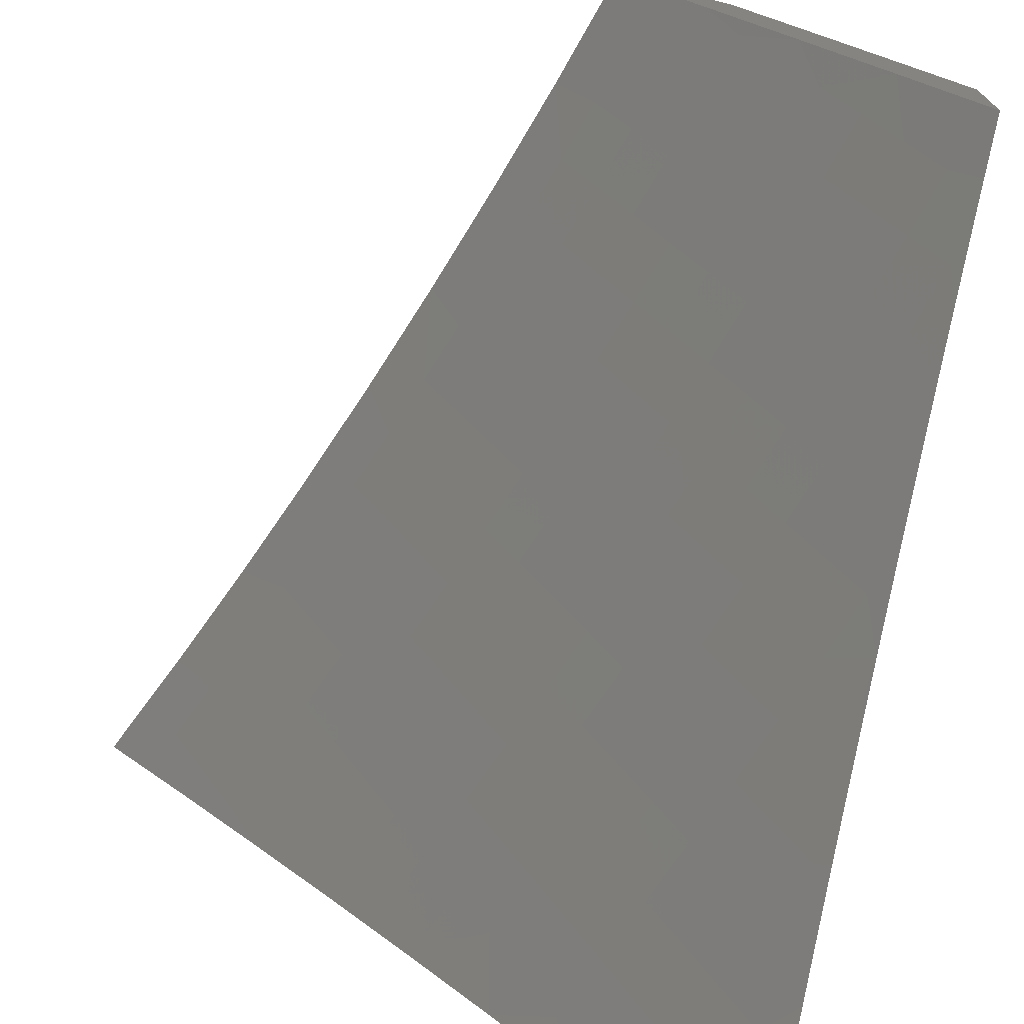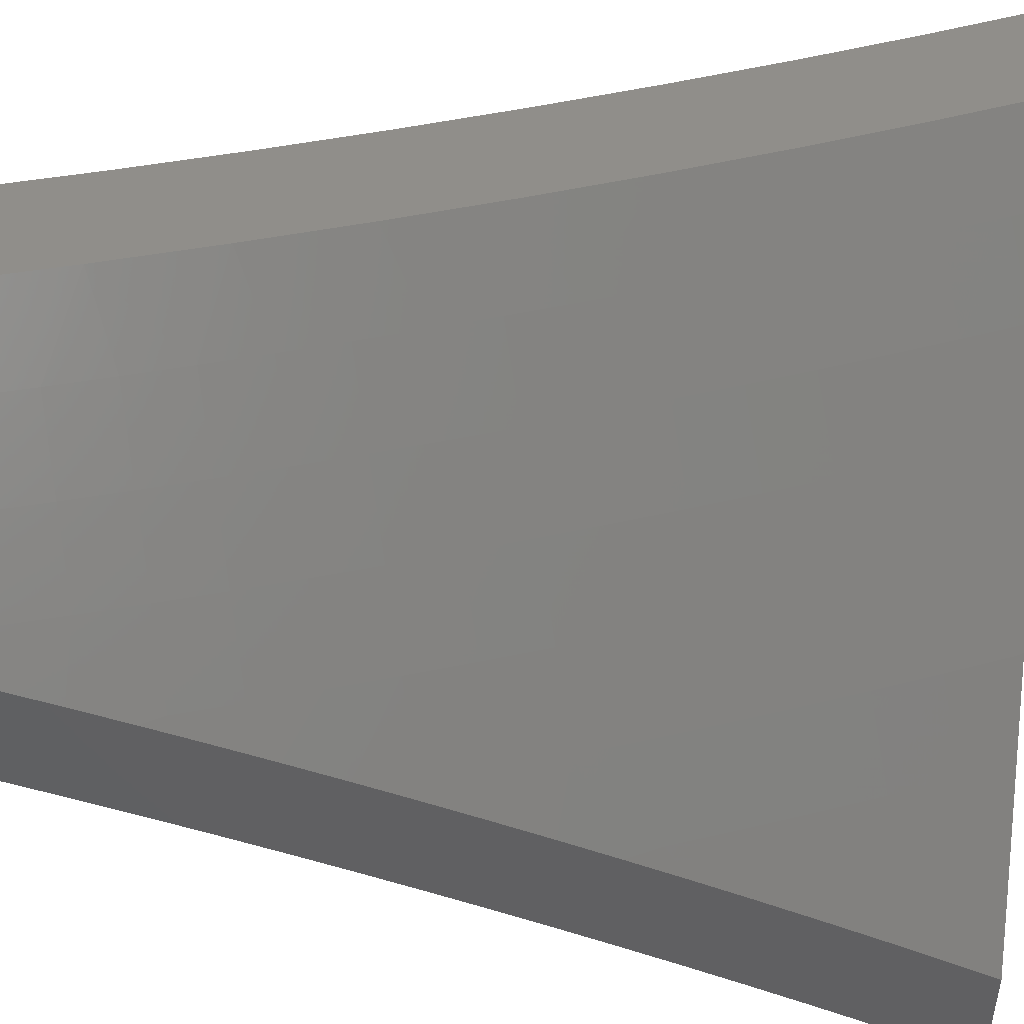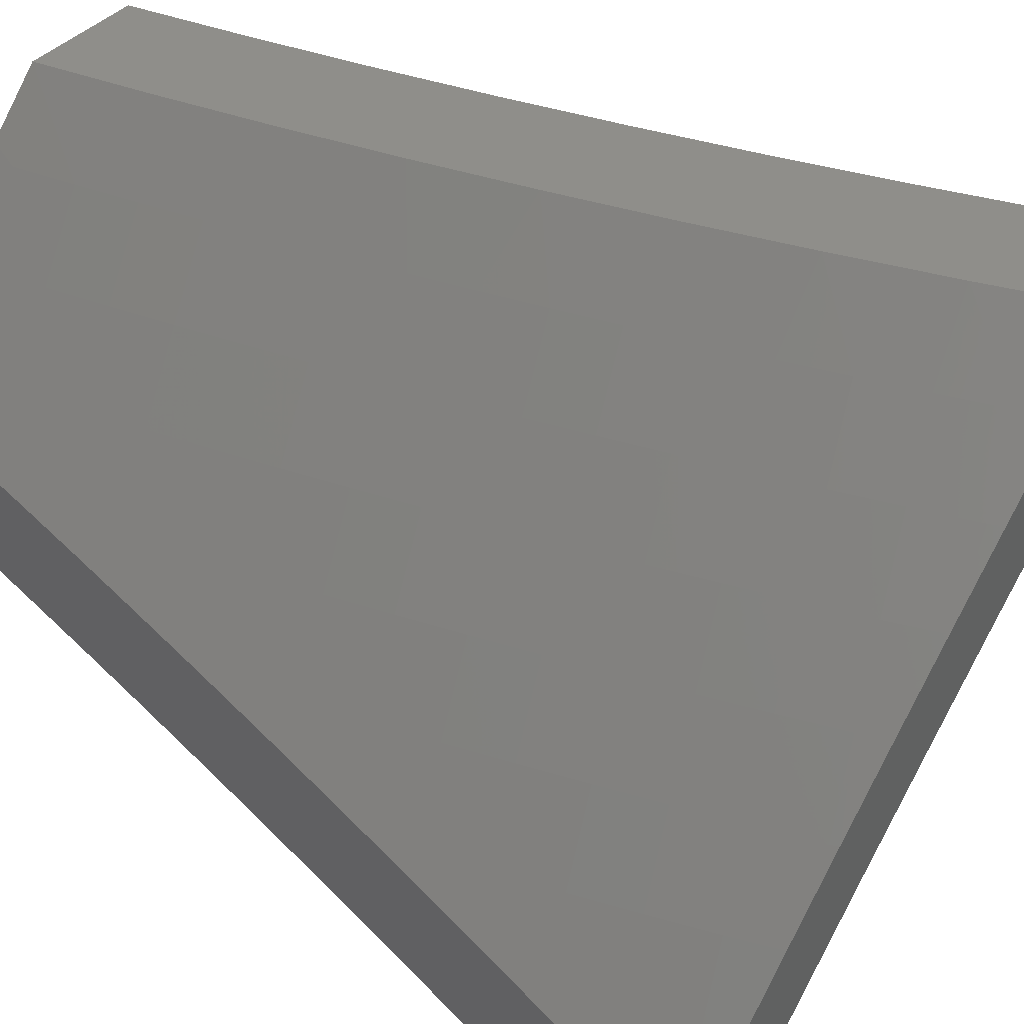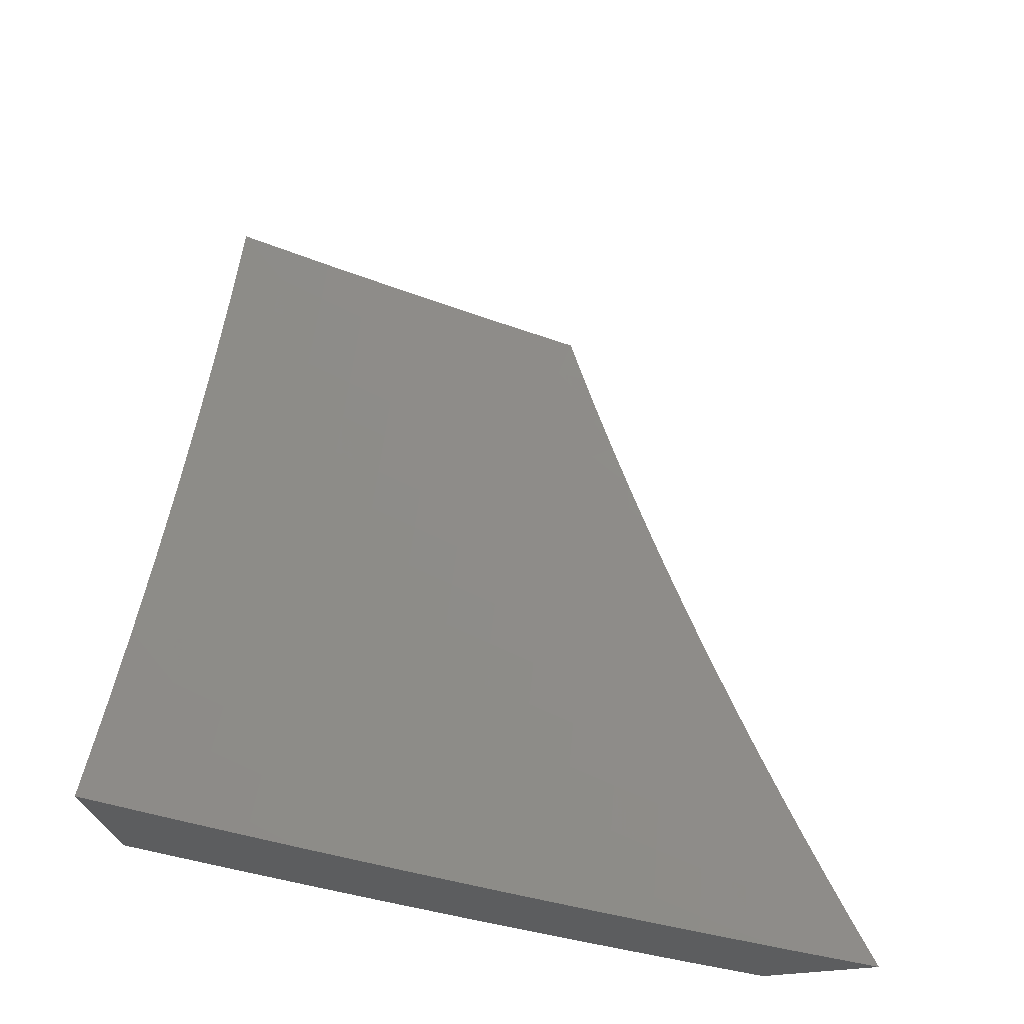
<metadata>
{"format":"stl","ext":"stl","renderer":"f3d","projection":"perspective","resolution":1024,"background":"white","views":[{"elev":-73.2,"azim":166.3,"up":"+Z"},{"elev":46.8,"azim":-85.5,"up":"+Z"},{"elev":43.1,"azim":-50.0,"up":"+Z"},{"elev":-31.1,"azim":103.4,"up":"+Y"}]}
</metadata>
<code>
# stl→obj: 306 verts, 608 faces
v -7.601 -2.128 8
v -7.665 -2.063 7.954
v -7.637 -2 8
v -7.725 -2.005 7.908
v -7.73 -2 7.905
v -7.767 -2.016 7.862
v -7.821 -2 7.809
v -7.808 -2.026 7.815
v -7.849 -2.037 7.768
v -7.83 -2.107 7.768
v -7.87 -2.118 7.721
v -7.85 -2.188 7.721
v -7.89 -2.199 7.674
v -7.869 -2.27 7.674
v -7.909 -2.281 7.627
v -7.887 -2.352 7.627
v -7.927 -2.364 7.579
v -7.904 -2.435 7.579
v -7.943 -2.448 7.531
v -7.92 -2.519 7.531
v -7.958 -2.531 7.483
v -7.934 -2.603 7.483
v -7.972 -2.616 7.434
v -7.947 -2.688 7.434
v -8 -2.632 7.396
v -7.985 -2.701 7.386
v -8 -2.694 7.372
v -8 -2.755 7.346
v -7.959 -2.773 7.386
v -7.997 -2.787 7.337
v -7.97 -2.859 7.337
v -8 -2.817 7.32
v -8 -2.878 7.293
v -7.942 -2.932 7.337
v -7.979 -2.946 7.288
v -7.915 -3 7.337
v -8 -3 7.239
v -7.563 -2.254 8
v -7.625 -2.199 7.954
v -7.645 -2.131 7.954
v -7.687 -2.143 7.908
v -7.706 -2.074 7.908
v -7.728 -2.154 7.862
v -7.748 -2.085 7.862
v -7.769 -2.165 7.815
v -7.789 -2.096 7.815
v -7.809 -2.177 7.768
v -7.522 -2.381 8
v -7.582 -2.336 7.954
v -7.604 -2.268 7.954
v -7.645 -2.28 7.908
v -7.666 -2.211 7.908
v -7.686 -2.292 7.862
v -7.707 -2.223 7.862
v -7.727 -2.305 7.815
v -7.748 -2.235 7.815
v -7.767 -2.317 7.768
v -7.789 -2.247 7.768
v -7.807 -2.329 7.721
v -7.829 -2.258 7.721
v -7.847 -2.341 7.674
v -7.479 -2.506 8
v -7.537 -2.473 7.954
v -7.56 -2.405 7.954
v -7.601 -2.418 7.908
v -7.623 -2.349 7.908
v -7.641 -2.431 7.862
v -7.664 -2.362 7.862
v -7.682 -2.444 7.815
v -7.705 -2.374 7.815
v -7.722 -2.456 7.768
v -7.745 -2.387 7.768
v -7.762 -2.469 7.721
v -7.785 -2.399 7.721
v -7.802 -2.482 7.674
v -7.825 -2.411 7.674
v -7.841 -2.494 7.627
v -7.865 -2.423 7.627
v -7.881 -2.507 7.579
v -7.435 -2.631 8
v -7.488 -2.609 7.954
v -7.513 -2.541 7.954
v -7.554 -2.555 7.908
v -7.578 -2.486 7.908
v -7.594 -2.569 7.862
v -7.618 -2.5 7.862
v -7.634 -2.582 7.815
v -7.658 -2.513 7.815
v -7.674 -2.596 7.768
v -7.699 -2.526 7.768
v -7.714 -2.609 7.721
v -7.738 -2.539 7.721
v -7.753 -2.623 7.674
v -7.778 -2.552 7.674
v -7.793 -2.636 7.627
v -7.817 -2.565 7.627
v -7.832 -2.649 7.579
v -7.856 -2.578 7.579
v -7.87 -2.662 7.531
v -7.895 -2.591 7.531
v -7.909 -2.675 7.483
v -7.463 -2.678 7.954
v -7.387 -2.755 8
v -7.437 -2.746 7.954
v -7.411 -2.813 7.954
v -7.451 -2.829 7.908
v -7.423 -2.897 7.908
v -7.463 -2.912 7.862
v -7.435 -2.981 7.862
v -7.474 -2.997 7.815
v -7.472 -3 7.816
v -7.563 -3 7.723
v -7.338 -2.878 8
v -7.383 -2.881 7.954
v -7.395 -2.965 7.908
v -7.38 -3 7.909
v -7.355 -2.949 7.954
v -7.287 -3 8
v -7.653 -3 7.628
v -7.62 -2.973 7.674
v -7.581 -2.958 7.721
v -7.542 -2.943 7.768
v -7.57 -2.874 7.768
v -7.53 -2.859 7.815
v -7.557 -2.79 7.815
v -7.518 -2.775 7.862
v -7.544 -2.706 7.862
v -7.504 -2.692 7.908
v -7.529 -2.624 7.908
v -7.658 -2.989 7.627
v -7.741 -3 7.532
v -7.725 -2.933 7.579
v -7.763 -2.947 7.531
v -7.753 -2.862 7.579
v -7.791 -2.876 7.531
v -7.78 -2.791 7.579
v -7.818 -2.805 7.531
v -7.806 -2.72 7.579
v -7.845 -2.734 7.531
v -7.801 -2.962 7.483
v -7.829 -3 7.435
v -7.839 -2.976 7.434
v -7.876 -2.99 7.386
v -7.867 -2.904 7.434
v -7.905 -2.918 7.386
v -7.895 -2.832 7.434
v -7.932 -2.846 7.386
v -7.921 -2.76 7.434
v -8 -2.939 7.266
v -8 -2.569 7.421
v -7.997 -2.544 7.434
v -8 -2.507 7.445
v -7.982 -2.459 7.483
v -8 -2.444 7.468
v -8 -2.381 7.49
v -8 -2.318 7.512
v -7.966 -2.376 7.531
v -7.988 -2.304 7.531
v -8 -2.255 7.534
v -7.948 -2.293 7.579
v -7.97 -2.221 7.579
v -7.93 -2.21 7.627
v -7.95 -2.139 7.627
v -7.91 -2.129 7.674
v -7.93 -2.058 7.674
v -7.89 -2.047 7.721
v -7.911 -2 7.712
v -8 -2.192 7.555
v -7.99 -2.15 7.579
v -8 -2.128 7.575
v -7.97 -2.068 7.627
v -8 -2.064 7.594
v -8 -2 7.614
v -7.569 -2.638 7.862
v -7.609 -2.652 7.815
v -7.649 -2.666 7.768
v -7.689 -2.679 7.721
v -7.728 -2.693 7.674
v -7.767 -2.707 7.627
v -7.883 -2.747 7.483
v -7.857 -2.819 7.483
v -7.829 -2.89 7.483
v -7.478 -2.76 7.908
v -7.491 -2.844 7.862
v -7.503 -2.928 7.815
v -7.584 -2.721 7.815
v -7.623 -2.735 7.768
v -7.597 -2.805 7.768
v -7.663 -2.749 7.721
v -7.636 -2.819 7.721
v -7.609 -2.889 7.721
v -7.702 -2.763 7.674
v -7.675 -2.833 7.674
v -7.648 -2.904 7.674
v -7.741 -2.777 7.627
v -7.714 -2.848 7.627
v -7.687 -2.918 7.627
v -7.496 -3 7.925
v -7.421 -3 8
v -7.513 -2.96 7.925
v -7.472 -2.878 8
v -7.54 -2.894 7.925
v -7.566 -2.828 7.925
v -7.63 -2.852 7.849
v -7.656 -2.785 7.849
v -7.72 -2.808 7.773
v -7.746 -2.741 7.773
v -7.809 -2.763 7.696
v -7.834 -2.695 7.696
v -7.897 -2.717 7.619
v -7.921 -2.648 7.619
v -7.984 -2.669 7.541
v -8 -2.631 7.537
v -8 -2.693 7.513
v -7.52 -2.755 8
v -7.592 -2.762 7.925
v -7.681 -2.718 7.849
v -7.77 -2.673 7.773
v -7.858 -2.627 7.696
v -7.945 -2.579 7.619
v -8 -2.569 7.561
v -7.968 -2.511 7.619
v -8 -2.507 7.585
v -7.991 -2.441 7.619
v -8 -2.444 7.607
v -8 -2.381 7.63
v -7.927 -2.422 7.696
v -7.948 -2.354 7.696
v -7.884 -2.335 7.773
v -7.969 -2.285 7.696
v -7.904 -2.267 7.773
v -7.989 -2.217 7.696
v -7.924 -2.199 7.773
v -8 -2.191 7.693
v -7.944 -2.131 7.773
v -8 -2.128 7.712
v -7.962 -2.063 7.773
v -8 -2.064 7.732
v -8 -2 7.75
v -7.942 -2 7.813
v -7.896 -2.046 7.849
v -7.884 -2 7.876
v -7.83 -2.029 7.925
v -7.825 -2 7.938
v -7.766 -2 8
v -7.811 -2.095 7.925
v -7.73 -2.127 8
v -7.792 -2.162 7.925
v -7.773 -2.229 7.925
v -7.859 -2.181 7.849
v -7.839 -2.248 7.849
v -7.616 -2.695 7.925
v -7.566 -2.631 8
v -7.641 -2.629 7.925
v -7.664 -2.562 7.925
v -7.73 -2.584 7.849
v -7.753 -2.517 7.849
v -7.818 -2.538 7.773
v -7.84 -2.47 7.773
v -7.905 -2.491 7.696
v -7.862 -2.402 7.773
v -7.61 -2.506 8
v -7.687 -2.496 7.925
v -7.775 -2.45 7.849
v -7.797 -2.382 7.849
v -7.818 -2.315 7.849
v -7.652 -2.38 8
v -7.71 -2.429 7.925
v -7.731 -2.362 7.925
v -7.752 -2.296 7.925
v -7.692 -2.254 8
v -8 -2.255 7.672
v -8 -2.318 7.651
v -7.96 -2.739 7.541
v -8 -2.755 7.488
v -7.934 -2.808 7.541
v -8 -2.817 7.463
v -7.996 -2.83 7.462
v -8 -2.878 7.436
v -7.97 -2.899 7.462
v -8 -2.939 7.41
v -7.943 -2.969 7.462
v -8 -3 7.383
v -7.93 -3 7.462
v -7.882 -2.946 7.541
v -7.86 -3 7.541
v -7.82 -2.923 7.619
v -7.793 -2.991 7.619
v -7.73 -2.967 7.696
v -7.789 -3 7.619
v -7.716 -3 7.697
v -7.668 -2.943 7.773
v -7.644 -3 7.774
v -7.604 -2.919 7.849
v -7.577 -2.985 7.849
v -7.57 -3 7.85
v -7.694 -2.876 7.773
v -7.784 -2.831 7.696
v -7.872 -2.786 7.619
v -7.757 -2.899 7.696
v -7.846 -2.854 7.619
v -7.908 -2.877 7.541
v -7.706 -2.651 7.849
v -7.794 -2.606 7.773
v -7.882 -2.559 7.696
v -7.878 -2.113 7.849
f 1 2 3
f 3 2 4
f 3 4 5
f 5 4 6
f 5 6 7
f 7 6 8
f 7 8 9
f 9 8 10
f 9 10 11
f 11 10 12
f 11 12 13
f 13 12 14
f 13 14 15
f 15 14 16
f 15 16 17
f 17 16 18
f 17 18 19
f 19 18 20
f 19 20 21
f 21 20 22
f 21 22 23
f 23 22 24
f 23 24 25
f 25 24 26
f 25 26 27
f 27 26 28
f 28 26 29
f 28 29 30
f 30 29 31
f 30 31 32
f 32 31 33
f 33 31 34
f 33 34 35
f 35 34 36
f 35 36 37
f 38 39 1
f 1 39 40
f 1 40 2
f 2 40 41
f 2 41 42
f 42 41 43
f 42 43 44
f 44 43 45
f 44 45 46
f 46 45 47
f 46 47 10
f 10 47 12
f 48 49 38
f 38 49 50
f 38 50 39
f 39 50 51
f 39 51 52
f 52 51 53
f 52 53 54
f 54 53 55
f 54 55 56
f 56 55 57
f 56 57 58
f 58 57 59
f 58 59 60
f 60 59 61
f 60 61 14
f 14 61 16
f 62 63 48
f 48 63 64
f 48 64 49
f 49 64 65
f 49 65 66
f 66 65 67
f 66 67 68
f 68 67 69
f 68 69 70
f 70 69 71
f 70 71 72
f 72 71 73
f 72 73 74
f 74 73 75
f 74 75 76
f 76 75 77
f 76 77 78
f 78 77 79
f 78 79 18
f 18 79 20
f 80 81 62
f 62 81 82
f 62 82 63
f 63 82 83
f 63 83 84
f 84 83 85
f 84 85 86
f 86 85 87
f 86 87 88
f 88 87 89
f 88 89 90
f 90 89 91
f 90 91 92
f 92 91 93
f 92 93 94
f 94 93 95
f 94 95 96
f 96 95 97
f 96 97 98
f 98 97 99
f 98 99 100
f 100 99 101
f 100 101 22
f 22 101 24
f 81 80 102
f 102 80 103
f 102 103 104
f 104 103 105
f 104 105 106
f 106 105 107
f 106 107 108
f 108 107 109
f 108 109 110
f 110 109 111
f 110 111 112
f 103 113 105
f 105 113 114
f 105 114 107
f 107 114 115
f 107 115 109
f 109 115 116
f 109 116 111
f 114 113 117
f 117 113 118
f 117 118 116
f 119 120 112
f 112 120 121
f 112 121 122
f 122 121 123
f 122 123 124
f 124 123 125
f 124 125 126
f 126 125 127
f 126 127 128
f 128 127 129
f 128 129 81
f 81 129 82
f 120 119 130
f 130 119 131
f 130 131 132
f 132 131 133
f 132 133 134
f 134 133 135
f 134 135 136
f 136 135 137
f 136 137 138
f 138 137 139
f 138 139 97
f 97 139 99
f 133 131 140
f 140 131 141
f 140 141 142
f 142 141 143
f 142 143 144
f 144 143 145
f 144 145 146
f 146 145 147
f 146 147 148
f 148 147 29
f 148 29 24
f 24 29 26
f 141 36 143
f 143 36 145
f 37 149 35
f 35 149 33
f 32 28 30
f 25 150 23
f 23 150 151
f 23 151 21
f 21 151 152
f 21 152 153
f 153 152 154
f 153 154 155
f 150 152 151
f 156 157 155
f 155 157 19
f 155 19 153
f 153 19 21
f 157 156 158
f 158 156 159
f 158 159 160
f 160 159 161
f 160 161 162
f 162 161 163
f 162 163 164
f 164 163 165
f 164 165 166
f 166 165 167
f 166 167 9
f 9 167 7
f 159 168 161
f 161 168 169
f 161 169 163
f 163 169 170
f 163 170 171
f 171 170 172
f 171 172 173
f 168 170 169
f 171 173 165
f 165 173 167
f 2 42 4
f 4 42 44
f 4 44 6
f 6 44 46
f 6 46 8
f 8 46 10
f 166 9 11
f 166 11 164
f 164 11 13
f 164 13 162
f 162 13 15
f 162 15 160
f 160 15 17
f 160 17 157
f 157 17 19
f 171 165 163
f 41 40 52
f 52 40 39
f 43 41 54
f 54 41 52
f 45 43 56
f 56 43 54
f 47 45 58
f 58 45 56
f 12 47 60
f 60 47 58
f 60 14 12
f 157 158 160
f 49 66 50
f 50 66 51
f 66 68 51
f 51 68 53
f 68 70 53
f 53 70 55
f 70 72 55
f 55 72 57
f 72 74 57
f 57 74 59
f 74 76 59
f 59 76 61
f 76 78 61
f 61 78 16
f 78 18 16
f 63 84 64
f 64 84 65
f 84 86 65
f 65 86 67
f 86 88 67
f 67 88 69
f 88 90 69
f 69 90 71
f 90 92 71
f 71 92 73
f 92 94 73
f 73 94 75
f 94 96 75
f 75 96 77
f 96 98 77
f 77 98 79
f 98 100 79
f 79 100 20
f 100 22 20
f 82 129 83
f 83 129 174
f 83 174 85
f 85 174 175
f 85 175 87
f 87 175 176
f 87 176 89
f 89 176 177
f 89 177 91
f 91 177 178
f 91 178 93
f 93 178 179
f 93 179 95
f 95 179 138
f 95 138 97
f 148 24 101
f 101 99 180
f 180 99 139
f 180 139 181
f 181 139 137
f 181 137 182
f 182 137 135
f 182 135 140
f 140 135 133
f 81 102 128
f 128 102 183
f 128 183 126
f 126 183 184
f 126 184 124
f 124 184 185
f 124 185 122
f 122 185 110
f 122 110 112
f 174 129 127
f 175 174 186
f 186 174 127
f 186 127 125
f 176 175 187
f 187 175 186
f 187 186 188
f 188 186 125
f 188 125 123
f 177 176 189
f 189 176 187
f 189 187 190
f 190 187 188
f 190 188 191
f 191 188 123
f 191 123 121
f 178 177 192
f 192 177 189
f 192 189 193
f 193 189 190
f 193 190 194
f 194 190 191
f 194 191 120
f 120 191 121
f 179 178 195
f 195 178 192
f 195 192 196
f 196 192 193
f 196 193 197
f 197 193 194
f 197 194 130
f 130 194 120
f 138 179 136
f 136 179 195
f 136 195 134
f 134 195 196
f 134 196 132
f 132 196 197
f 132 197 130
f 181 146 180
f 180 146 148
f 180 148 101
f 146 181 144
f 144 181 182
f 144 182 142
f 142 182 140
f 34 31 147
f 147 31 29
f 34 147 145
f 104 106 183
f 183 106 184
f 185 184 108
f 108 184 106
f 145 36 34
f 102 104 183
f 116 115 117
f 117 115 114
f 185 108 110
f 198 199 200
f 200 199 201
f 200 201 202
f 202 201 203
f 202 203 204
f 204 203 205
f 204 205 206
f 206 205 207
f 206 207 208
f 208 207 209
f 208 209 210
f 210 209 211
f 210 211 212
f 212 211 213
f 212 213 214
f 201 215 203
f 203 215 216
f 203 216 205
f 205 216 217
f 205 217 207
f 207 217 218
f 207 218 209
f 209 218 219
f 209 219 211
f 211 219 220
f 211 220 213
f 213 220 221
f 221 220 222
f 221 222 223
f 223 222 224
f 223 224 225
f 225 224 226
f 226 224 227
f 226 227 228
f 228 227 229
f 228 229 230
f 230 229 231
f 230 231 232
f 232 231 233
f 232 233 234
f 234 233 235
f 234 235 236
f 236 235 237
f 236 237 238
f 238 237 239
f 239 237 240
f 240 237 241
f 240 241 242
f 242 241 243
f 242 243 244
f 244 243 245
f 245 243 246
f 245 246 247
f 247 246 248
f 247 248 249
f 249 248 250
f 249 250 251
f 251 250 233
f 251 233 231
f 216 215 252
f 252 215 253
f 252 253 254
f 254 253 255
f 254 255 256
f 256 255 257
f 256 257 258
f 258 257 259
f 258 259 260
f 260 259 261
f 260 261 227
f 227 261 229
f 253 262 255
f 255 262 263
f 255 263 257
f 257 263 264
f 257 264 259
f 259 264 265
f 259 265 261
f 261 265 266
f 261 266 229
f 229 266 231
f 262 267 263
f 263 267 268
f 263 268 264
f 264 268 269
f 264 269 265
f 265 269 270
f 265 270 266
f 266 270 251
f 266 251 231
f 268 267 269
f 269 267 271
f 269 271 270
f 270 271 249
f 270 249 251
f 271 247 249
f 234 272 232
f 232 272 230
f 272 273 230
f 230 273 228
f 273 226 228
f 212 214 274
f 274 214 275
f 274 275 276
f 276 275 277
f 276 277 278
f 278 277 279
f 278 279 280
f 280 279 281
f 280 281 282
f 282 281 283
f 282 283 284
f 282 284 285
f 285 284 286
f 285 286 287
f 287 286 288
f 287 288 289
f 289 288 290
f 289 290 291
f 286 290 288
f 289 291 292
f 292 291 293
f 292 293 294
f 294 293 295
f 294 295 200
f 200 295 296
f 200 296 198
f 293 296 295
f 200 202 294
f 294 202 204
f 294 204 297
f 297 204 206
f 297 206 298
f 298 206 208
f 298 208 299
f 299 208 210
f 299 210 274
f 274 210 212
f 294 297 292
f 292 297 300
f 292 300 289
f 289 300 287
f 300 297 298
f 287 300 301
f 301 300 298
f 301 298 299
f 285 287 302
f 302 287 301
f 302 301 276
f 276 301 299
f 276 299 274
f 282 285 280
f 280 285 302
f 280 302 278
f 278 302 276
f 254 303 252
f 252 303 217
f 252 217 216
f 217 303 218
f 218 303 304
f 218 304 219
f 219 304 305
f 219 305 220
f 220 305 222
f 304 303 256
f 256 303 254
f 304 256 258
f 304 258 305
f 305 258 260
f 305 260 222
f 222 260 227
f 222 227 224
f 250 248 306
f 306 248 246
f 306 246 241
f 241 246 243
f 233 250 235
f 235 250 306
f 235 306 237
f 237 306 241
f 37 36 283
f 283 36 284
f 284 36 141
f 284 141 286
f 286 141 131
f 286 131 290
f 290 131 119
f 290 119 291
f 291 119 293
f 293 119 112
f 293 112 296
f 296 112 111
f 296 111 198
f 198 111 116
f 198 116 199
f 199 116 118
f 118 113 199
f 199 113 103
f 199 103 201
f 201 103 80
f 201 80 215
f 215 80 62
f 215 62 253
f 253 62 48
f 253 48 262
f 262 48 38
f 262 38 267
f 267 38 271
f 271 38 1
f 271 1 247
f 247 1 3
f 247 3 245
f 172 236 173
f 173 236 238
f 173 238 239
f 236 172 234
f 234 172 170
f 234 170 272
f 272 170 168
f 272 168 273
f 273 168 159
f 273 159 226
f 226 159 156
f 226 156 225
f 225 156 223
f 223 156 155
f 223 155 221
f 221 155 154
f 221 154 213
f 213 154 152
f 213 152 214
f 214 152 150
f 214 150 275
f 275 150 25
f 275 25 277
f 277 25 27
f 277 27 279
f 279 27 28
f 279 28 281
f 281 28 32
f 281 32 283
f 283 32 33
f 283 33 149
f 149 37 283
f 3 5 245
f 245 5 244
f 244 5 7
f 244 7 242
f 242 7 240
f 240 7 167
f 240 167 239
f 239 167 173

</code>
